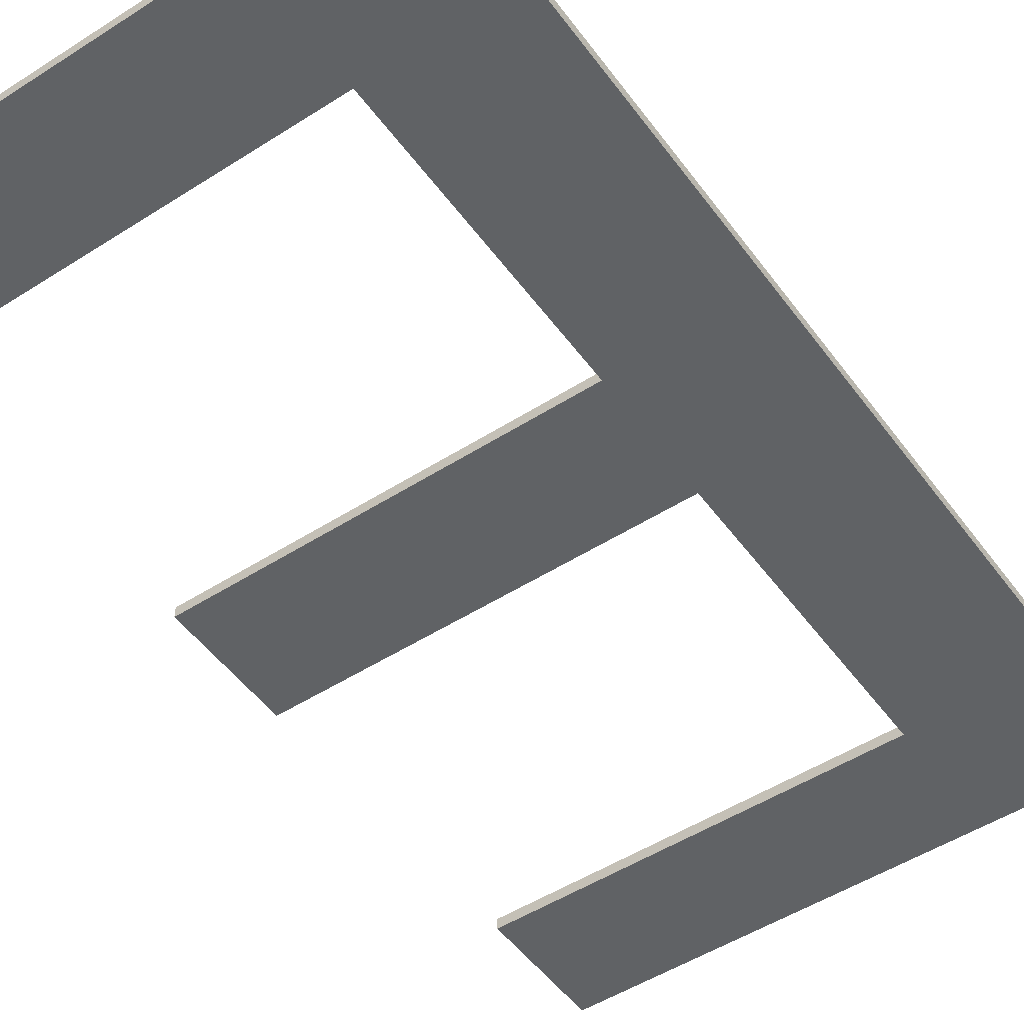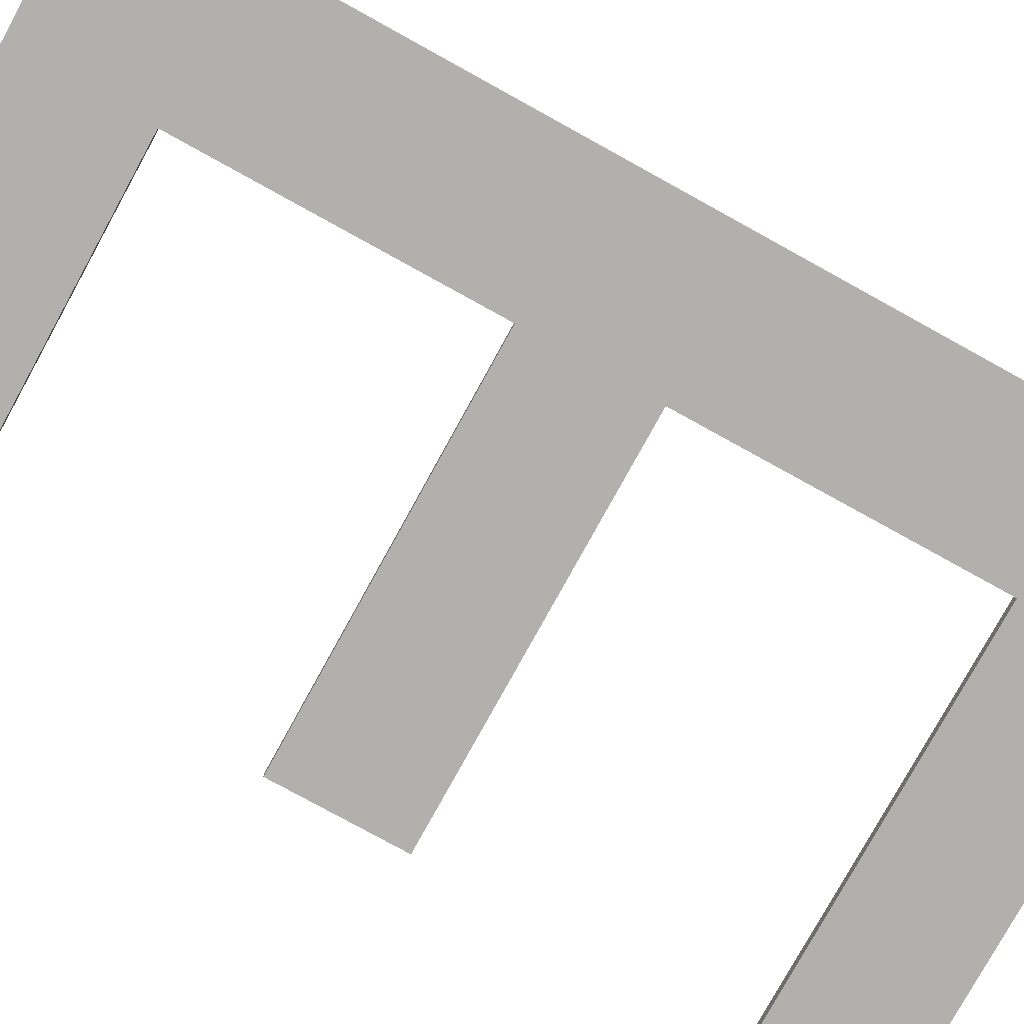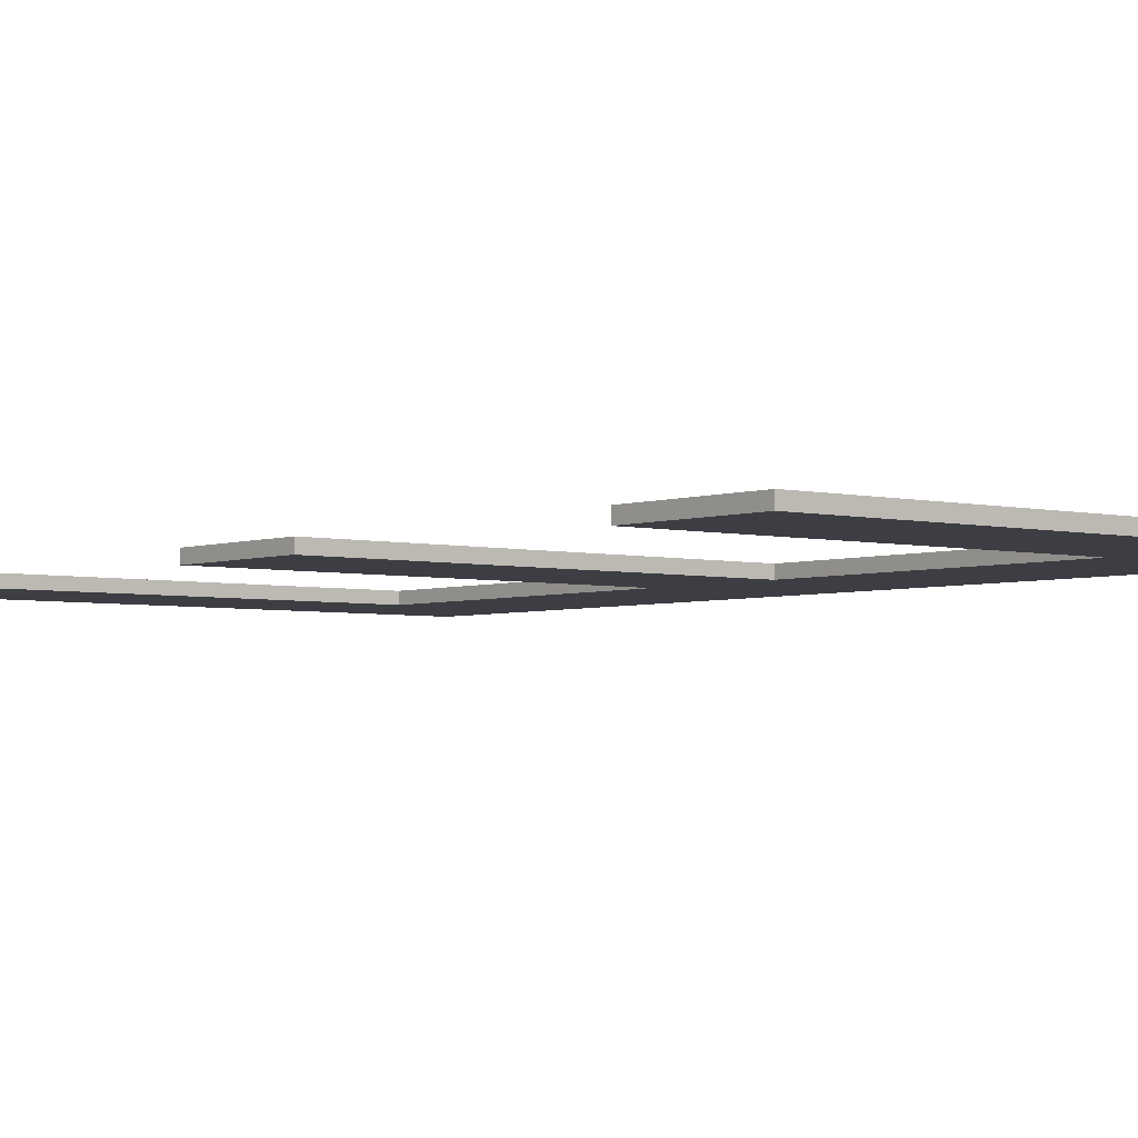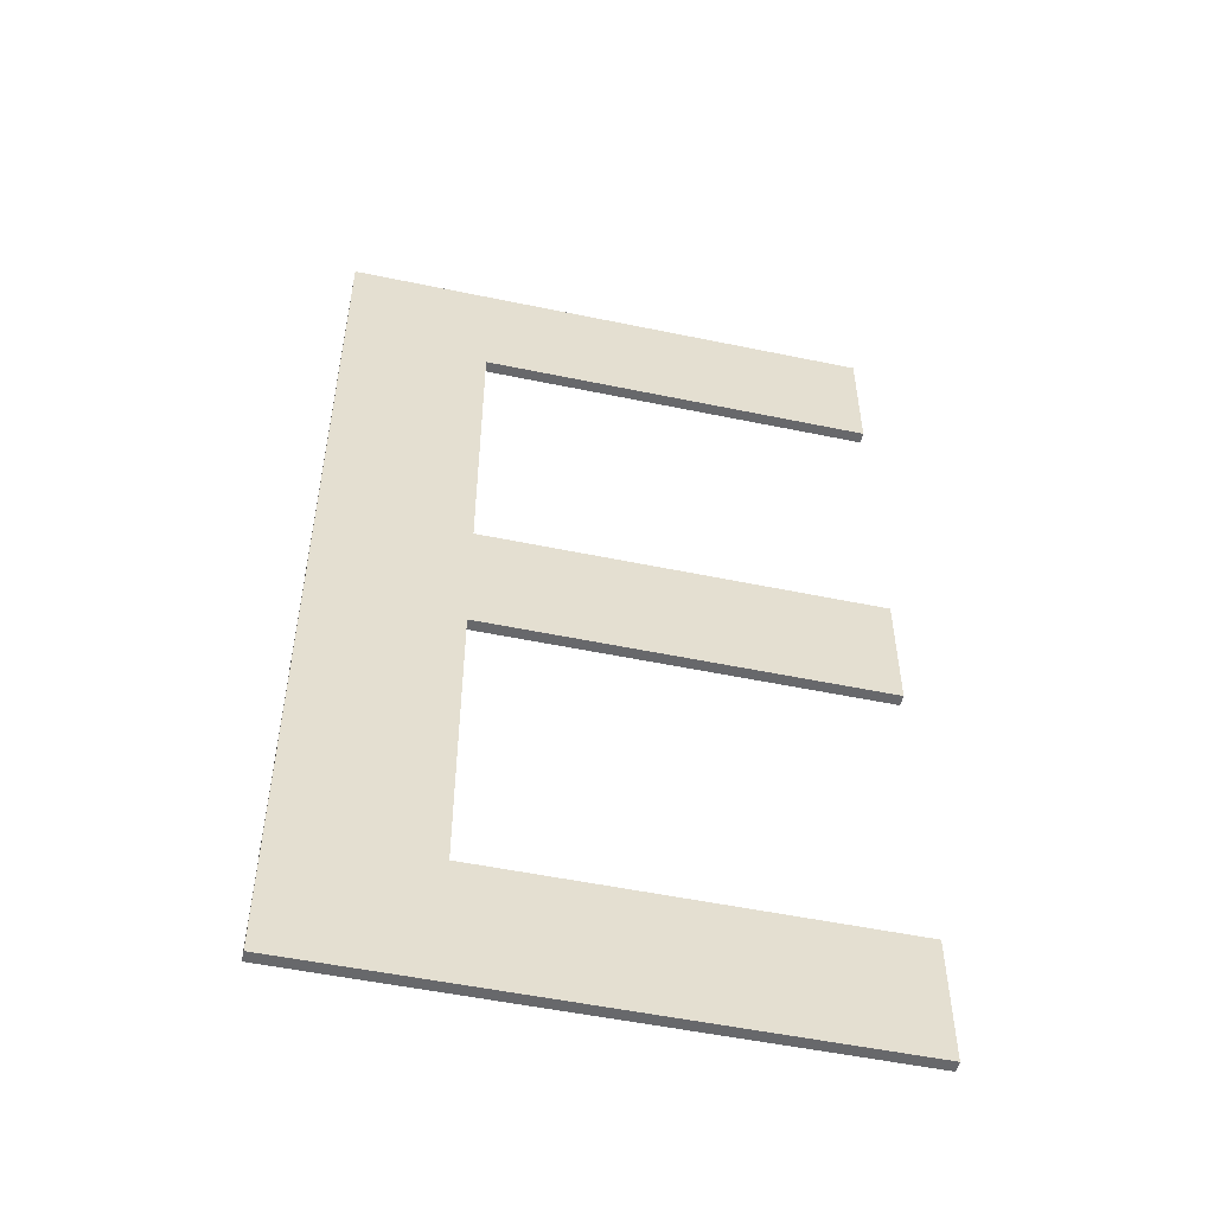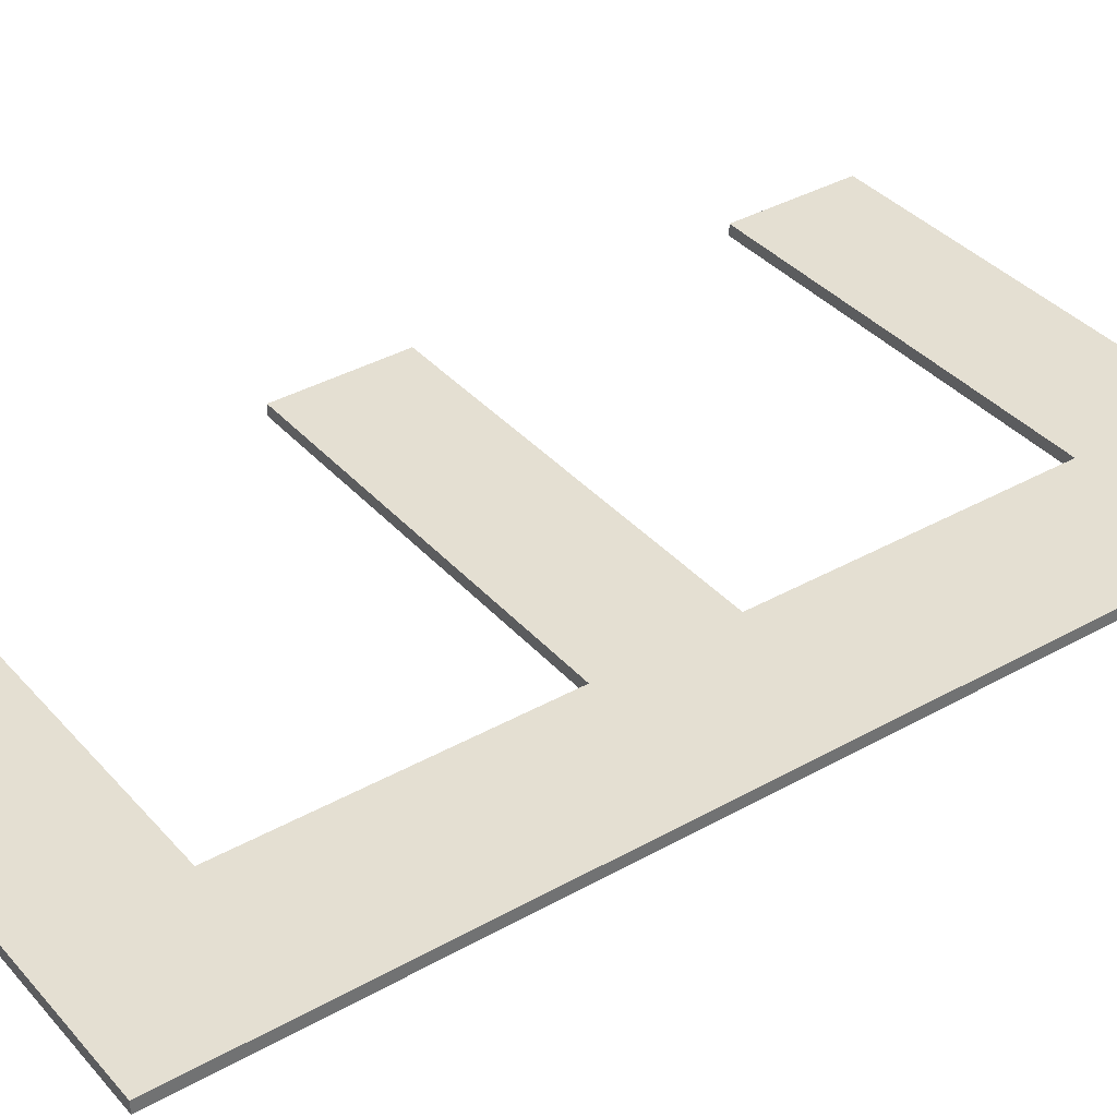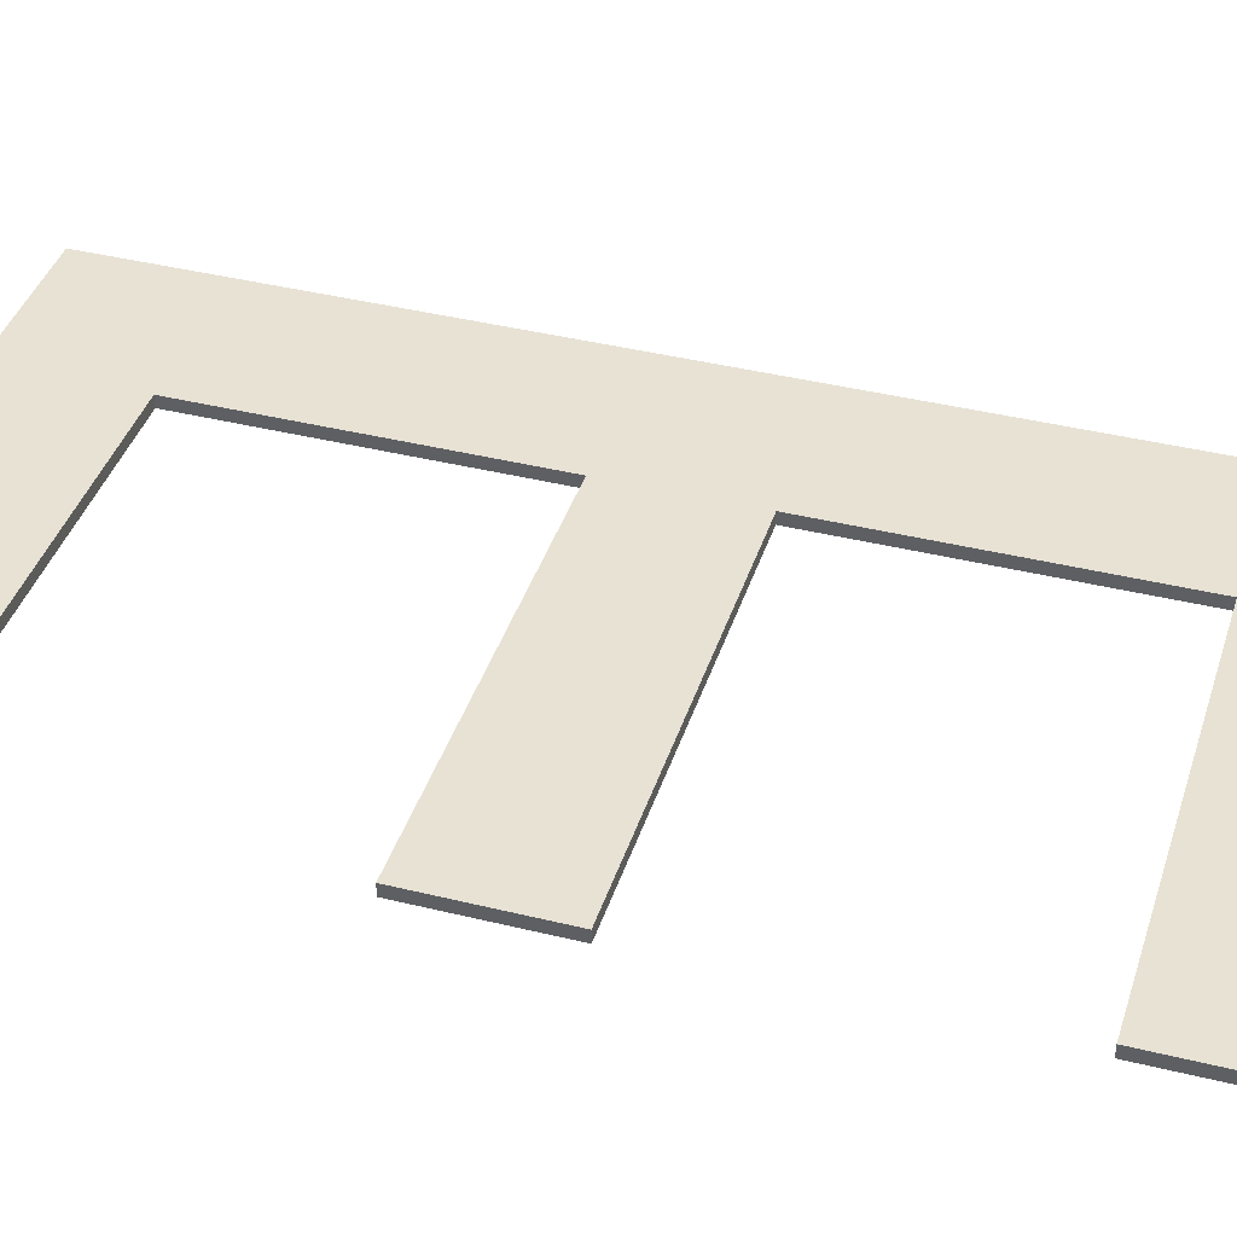
<metadata>
{"format":"obj","ext":"obj","renderer":"f3d","projection":"perspective","resolution":1024,"background":"white","views":[{"elev":-50.5,"azim":-144.9,"up":"+Z"},{"elev":-78.7,"azim":-118.8,"up":"+Z"},{"elev":-3.6,"azim":140.6,"up":"+Z"},{"elev":-52.5,"azim":-12.7,"up":"+Y"},{"elev":37.2,"azim":-125.9,"up":"+Z"},{"elev":39.8,"azim":107.1,"up":"+Z"}]}
</metadata>
<code>
o mesh39/mesh39-geometry#mesh39-geometry
v 0.2837 0.1362 0.4005
v 0.2837 0.1104 0.4002
v 0.2837 0.1104 0.4005
v 0.2837 0.1362 0.4002
v 0.2979 0.1104 0.4002
v 0.2874 0.1328 0.4005
v 0.2979 0.1362 0.4002
v 0.2875 0.1137 0.4002
v 0.2979 0.1104 0.4005
v 0.2979 0.1362 0.4005
v 0.2875 0.125 0.4005
v 0.2874 0.1328 0.4002
v 0.2875 0.1217 0.4002
v 0.2979 0.1137 0.4002
v 0.2875 0.1137 0.4005
v 0.2979 0.1328 0.4005
v 0.2979 0.1328 0.4002
v 0.2979 0.1137 0.4005
v 0.2875 0.1217 0.4005
v 0.2875 0.125 0.4002
v 0.2979 0.125 0.4005
v 0.2979 0.125 0.4002
v 0.2979 0.1217 0.4005
v 0.2979 0.1217 0.4002
f 1 2 3
f 2 1 4
f 5 3 2
f 6 1 3
f 1 7 4
f 8 2 4
f 3 5 9
f 2 8 5
f 1 6 10
f 6 3 11
f 7 1 10
f 7 12 4
f 8 4 13
f 14 9 5
f 15 3 9
f 5 8 14
f 10 6 16
f 3 15 11
f 11 12 6
f 16 7 10
f 12 7 17
f 13 4 12
f 13 15 8
f 9 14 18
f 15 9 18
f 8 18 14
f 12 16 6
f 19 11 15
f 12 11 20
f 7 16 17
f 16 12 17
f 13 12 20
f 15 13 19
f 18 8 15
f 11 19 21
f 11 22 20
f 22 13 20
f 13 23 19
f 21 19 23
f 22 11 21
f 13 22 24
f 23 13 24
f 23 22 21
f 22 23 24
f 3 2 1
f 4 1 2
f 2 3 5
f 3 1 6
f 4 7 1
f 4 2 8
f 9 5 3
f 5 8 2
f 10 6 1
f 11 3 6
f 10 1 7
f 4 12 7
f 13 4 8
f 5 9 14
f 9 3 15
f 14 8 5
f 16 6 10
f 11 15 3
f 6 12 11
f 10 7 16
f 17 7 12
f 12 4 13
f 8 15 13
f 18 14 9
f 18 9 15
f 14 18 8
f 6 16 12
f 15 11 19
f 20 11 12
f 17 16 7
f 17 12 16
f 20 12 13
f 19 13 15
f 15 8 18
f 21 19 11
f 20 22 11
f 20 13 22
f 19 23 13
f 23 19 21
f 21 11 22
f 24 22 13
f 24 13 23
f 21 22 23
f 24 23 22

</code>
